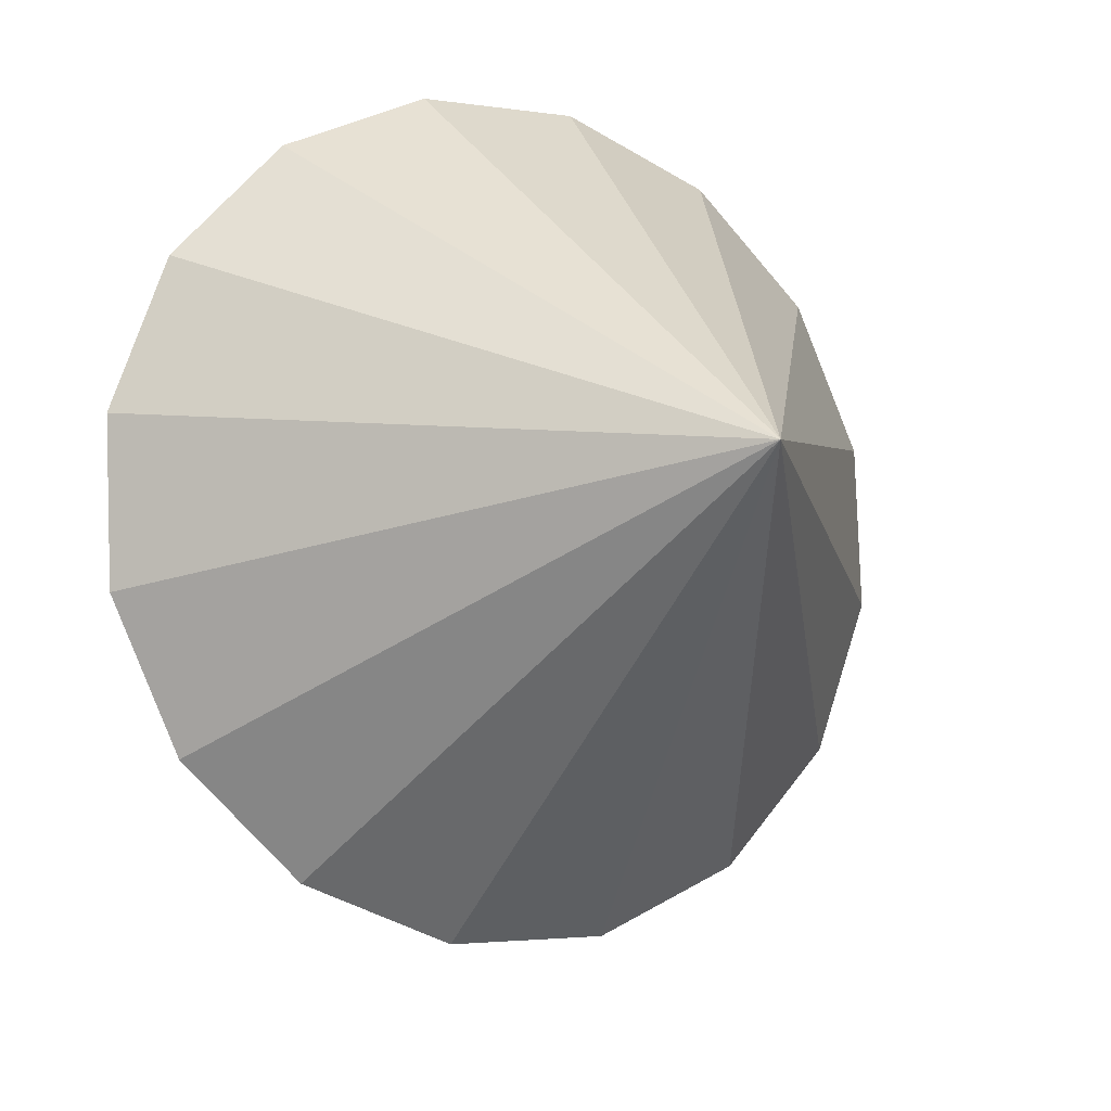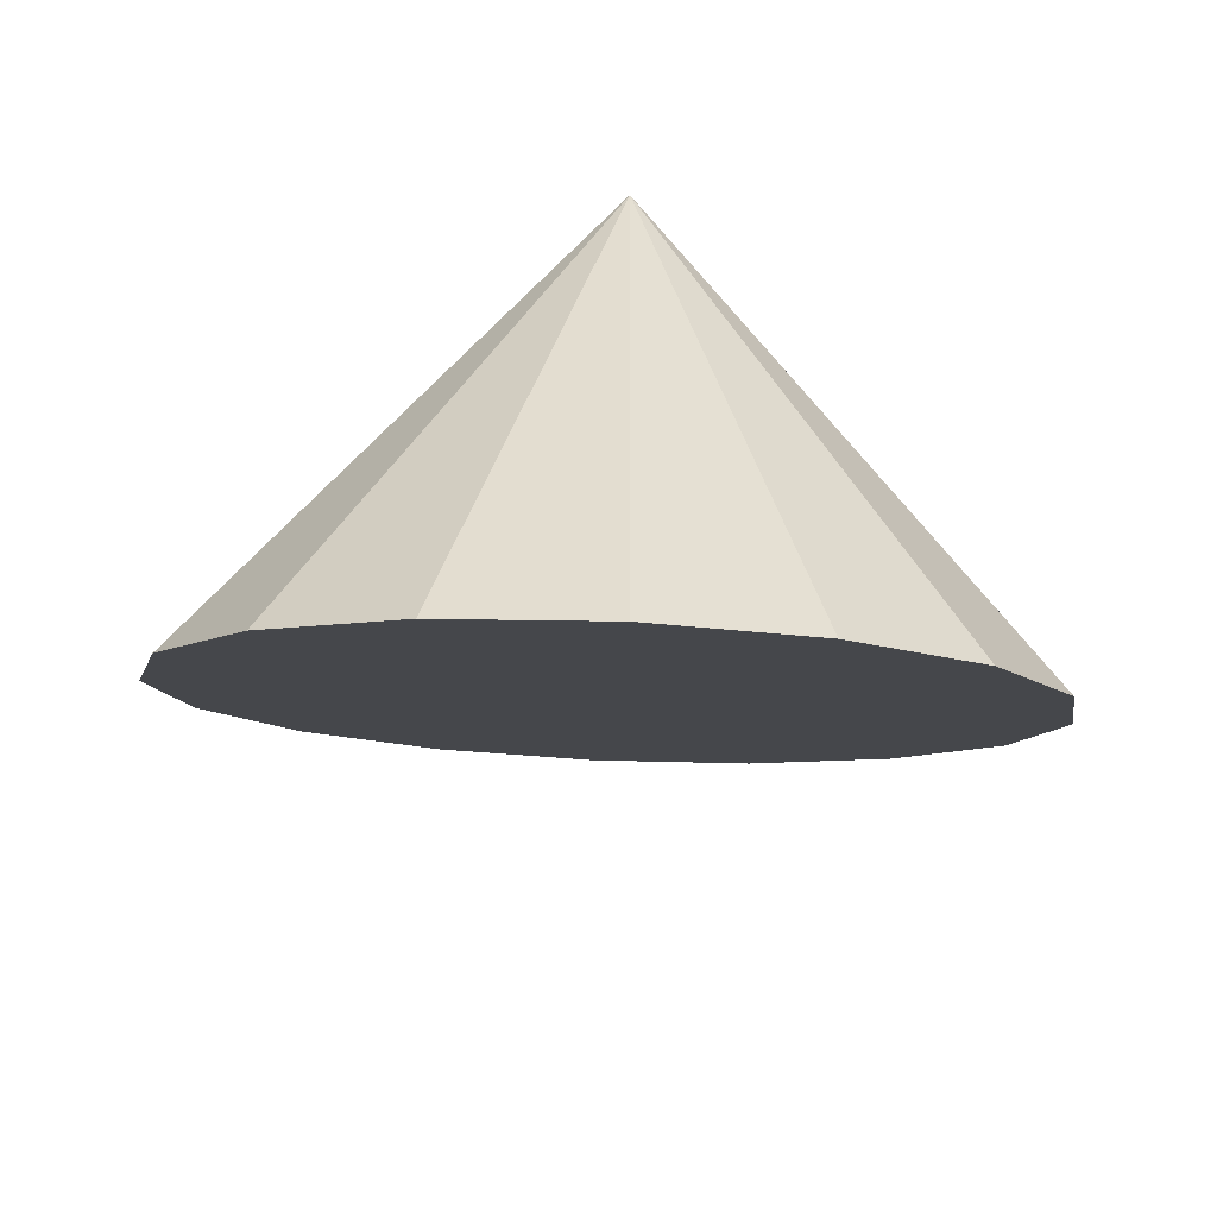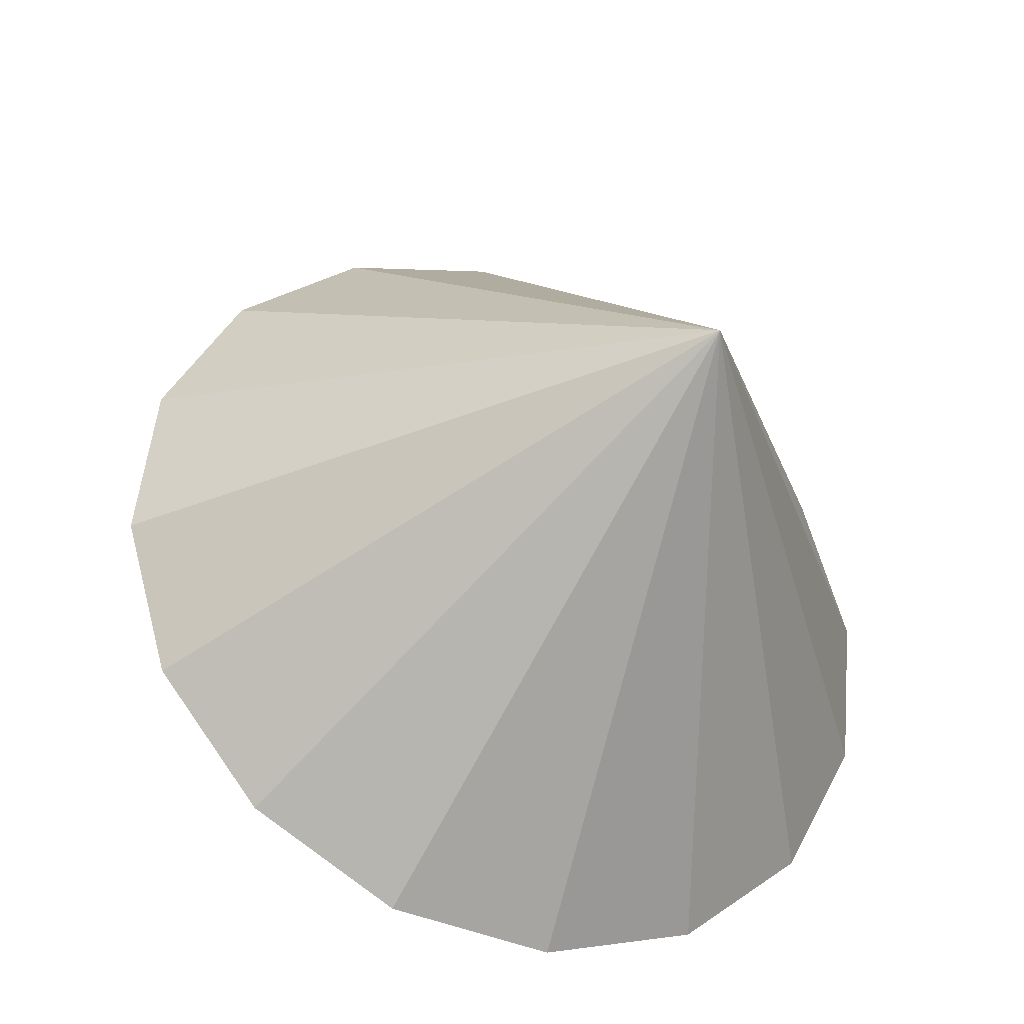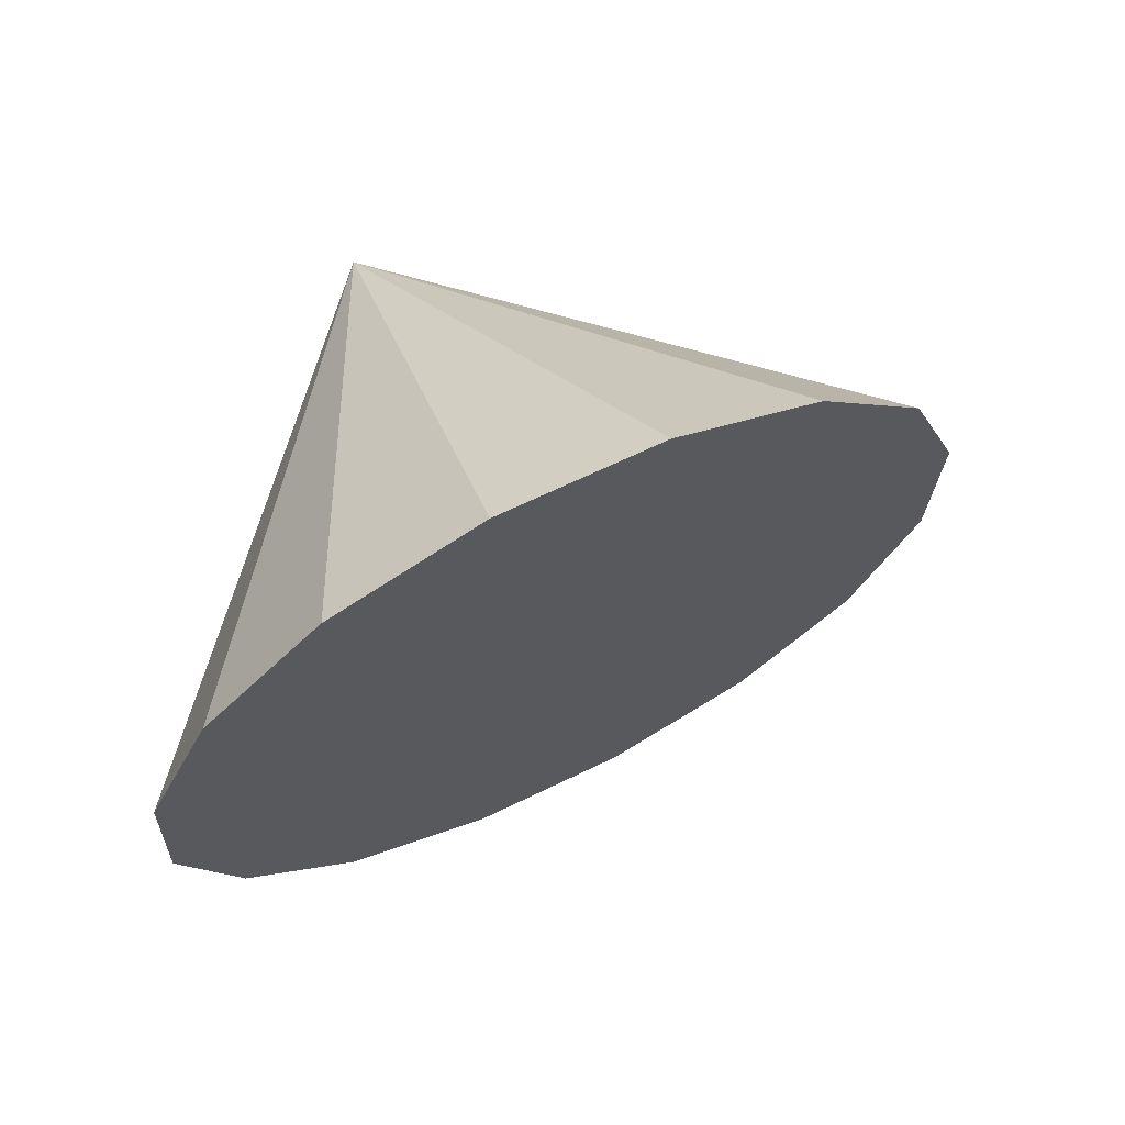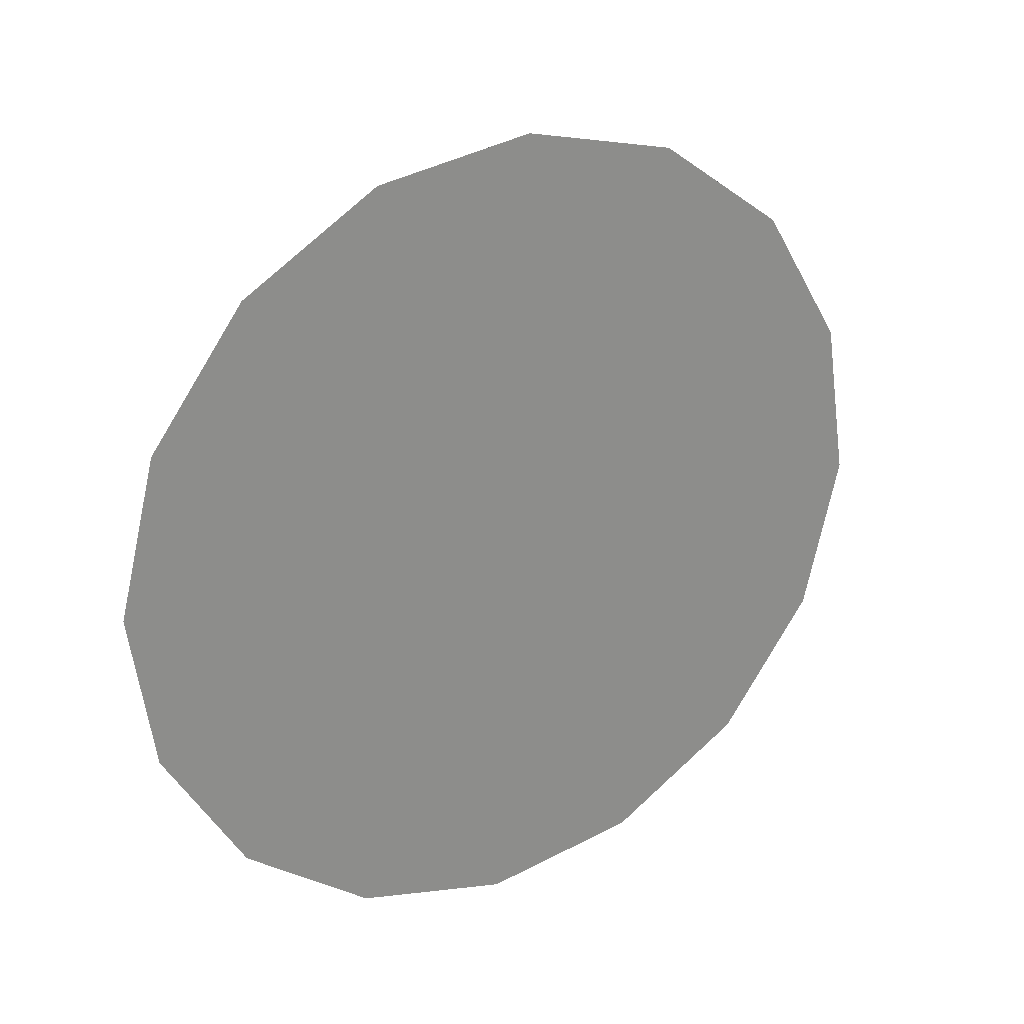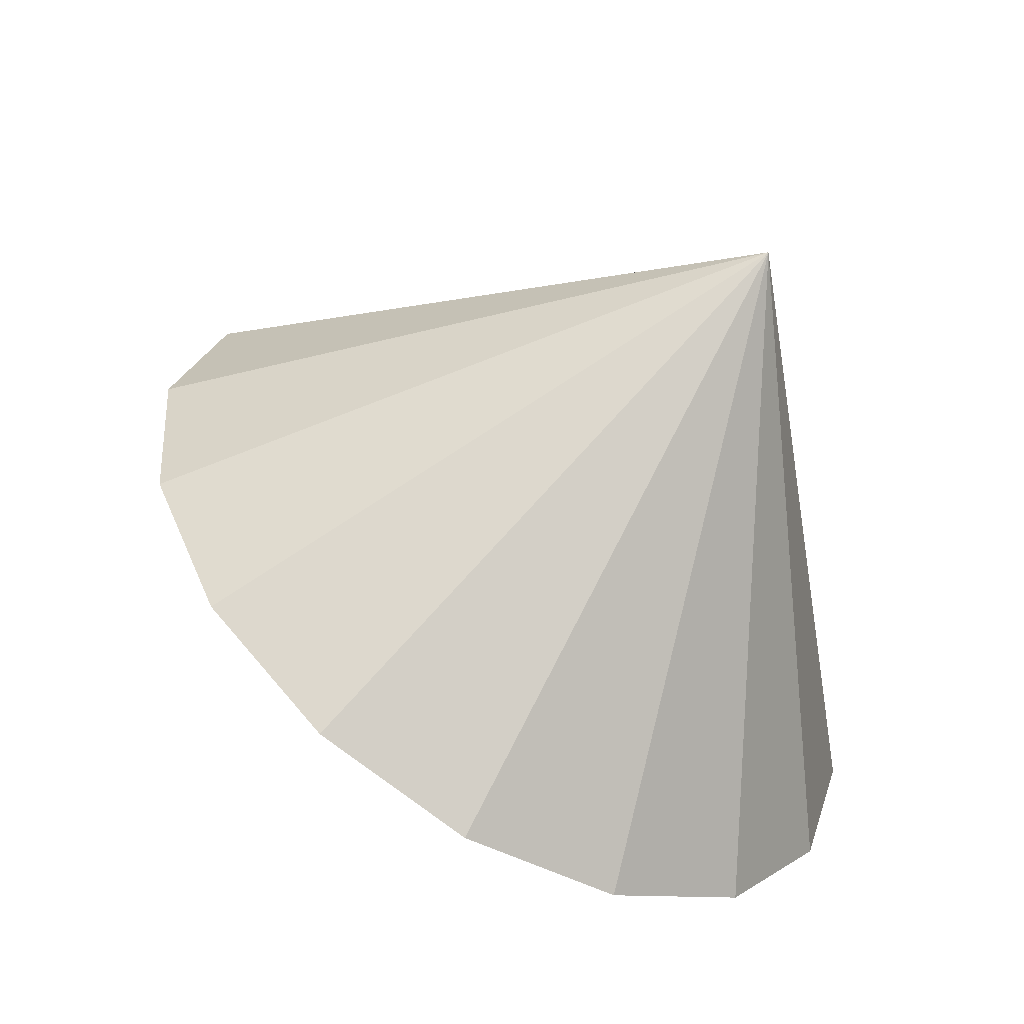
<metadata>
{"format":"obj","ext":"obj","renderer":"f3d","projection":"perspective","resolution":1024,"background":"white","views":[{"elev":28.8,"azim":152.3,"up":"+Z"},{"elev":21.7,"azim":174.5,"up":"+Y"},{"elev":33.9,"azim":-58.9,"up":"+Y"},{"elev":-2.8,"azim":112.9,"up":"+Y"},{"elev":-73.9,"azim":63.6,"up":"+Y"},{"elev":28.5,"azim":-89.0,"up":"+Y"}]}
</metadata>
<code>
o Cone.074_Cone.1814
v -0.124 -3.335 -1.066
v -0.8007 -3.443 -1.01
v -1.466 -3.409 -1.182
v -2.018 -3.239 -1.555
v -2.373 -2.958 -2.072
v -2.477 -2.609 -2.655
v -2.314 -2.245 -3.215
v -1.909 -1.921 -3.667
v -1.323 -1.688 -3.942
v -0.6468 -1.579 -3.998
v 0.0182 -1.613 -3.826
v -0.9082 -0.8171 -1.457
v 0.5702 -1.783 -3.453
v 0.9252 -2.064 -2.936
v 1.029 -2.414 -2.353
v 0.8663 -2.778 -1.793
v 0.4614 -3.101 -1.341
f 1 12 2
f 2 12 3
f 3 12 4
f 4 12 5
f 5 12 6
f 6 12 7
f 7 12 8
f 8 12 9
f 9 12 10
f 10 12 11
f 11 12 13
f 13 12 14
f 14 12 15
f 15 12 16
f 16 12 17
f 17 12 1
f 4 8 13
f 17 1 2
f 2 3 4
f 4 5 6
f 6 7 8
f 8 9 10
f 10 11 13
f 13 14 15
f 15 16 17
f 17 2 4
f 4 6 8
f 8 10 13
f 13 15 17
f 17 4 13

</code>
